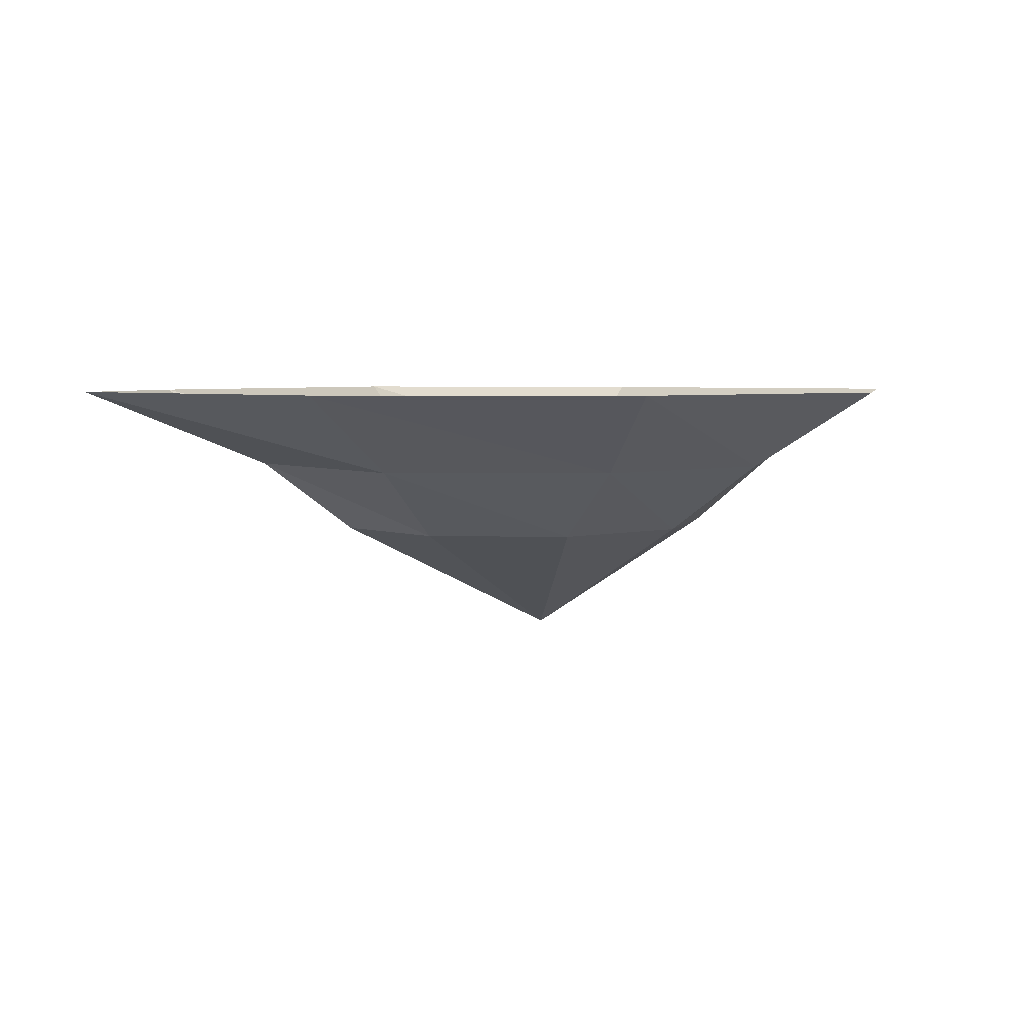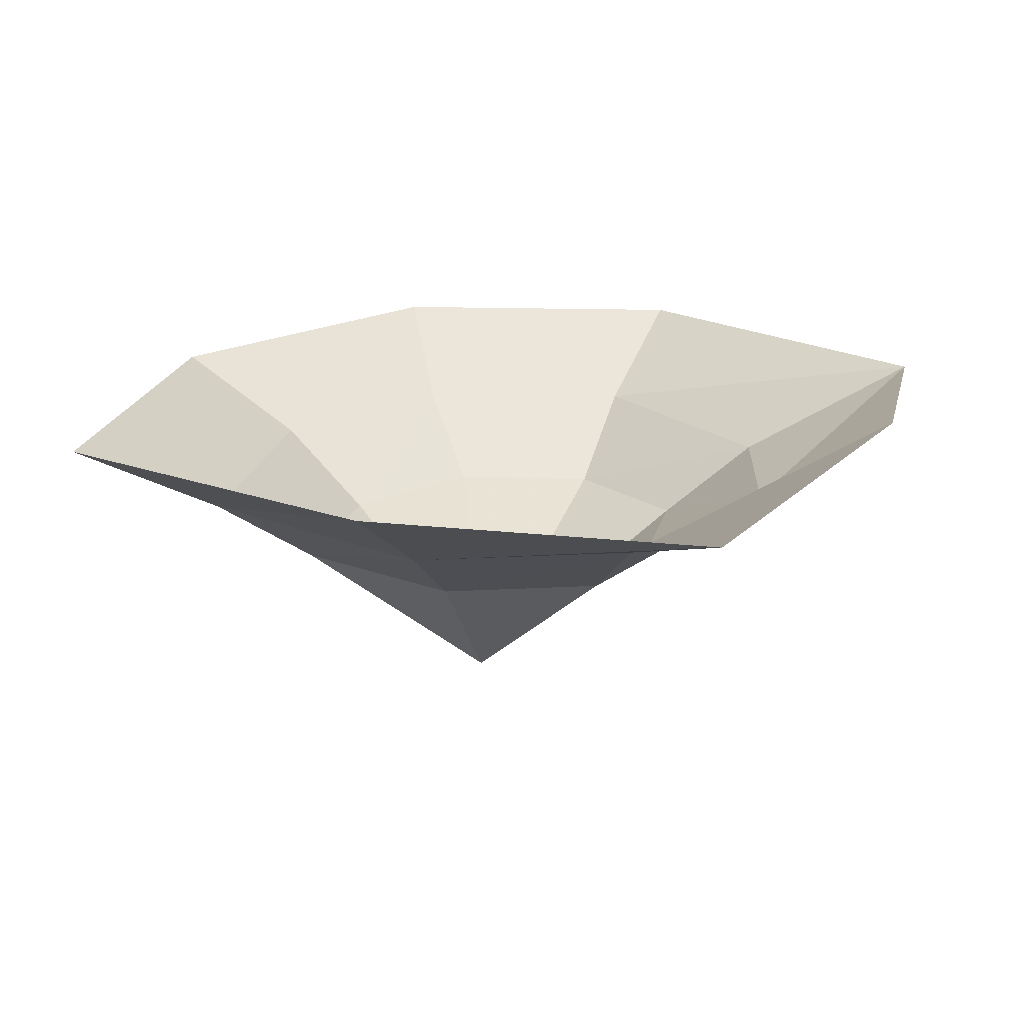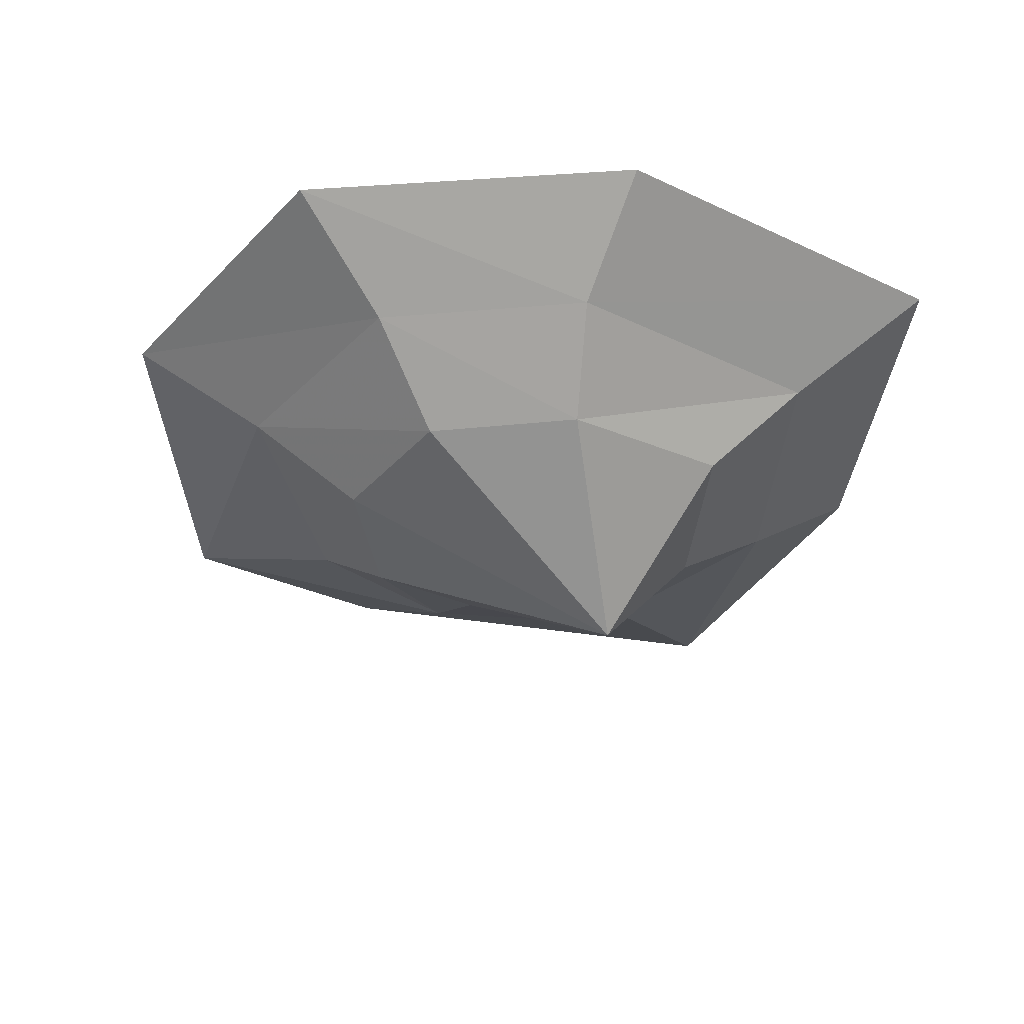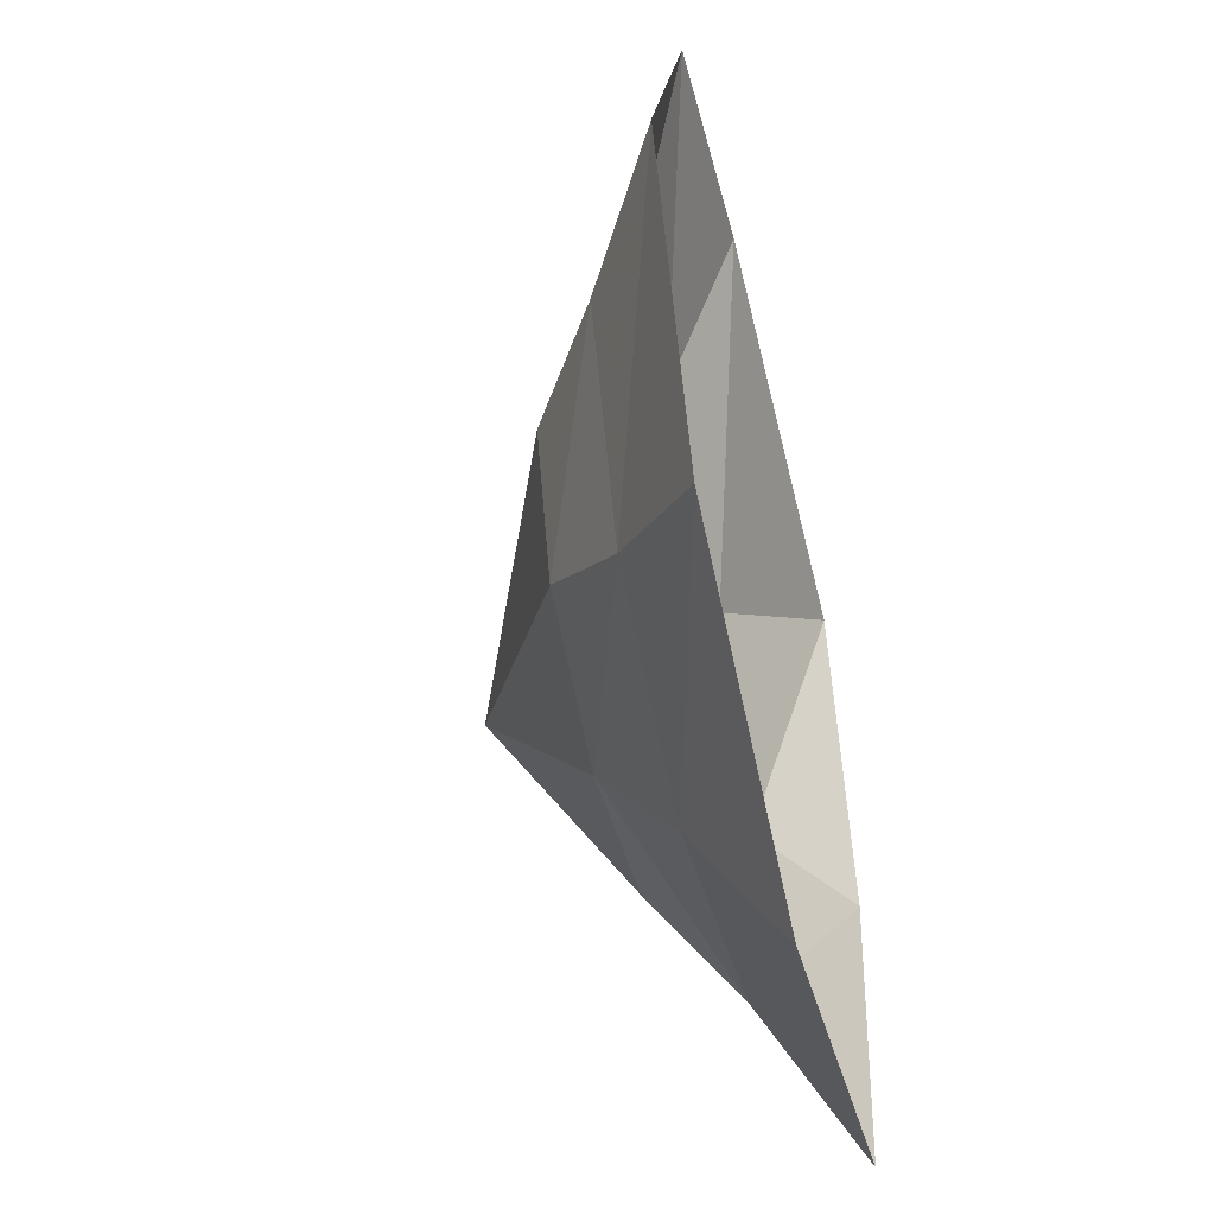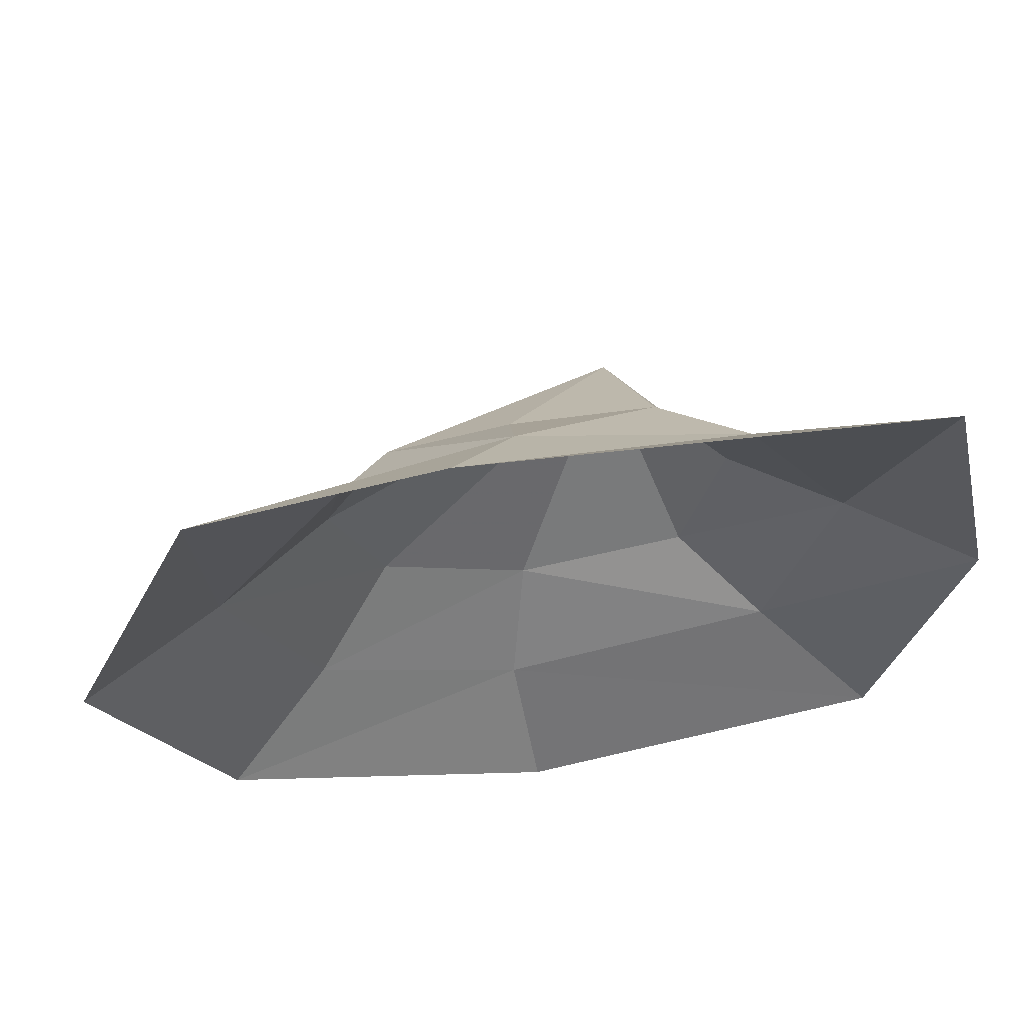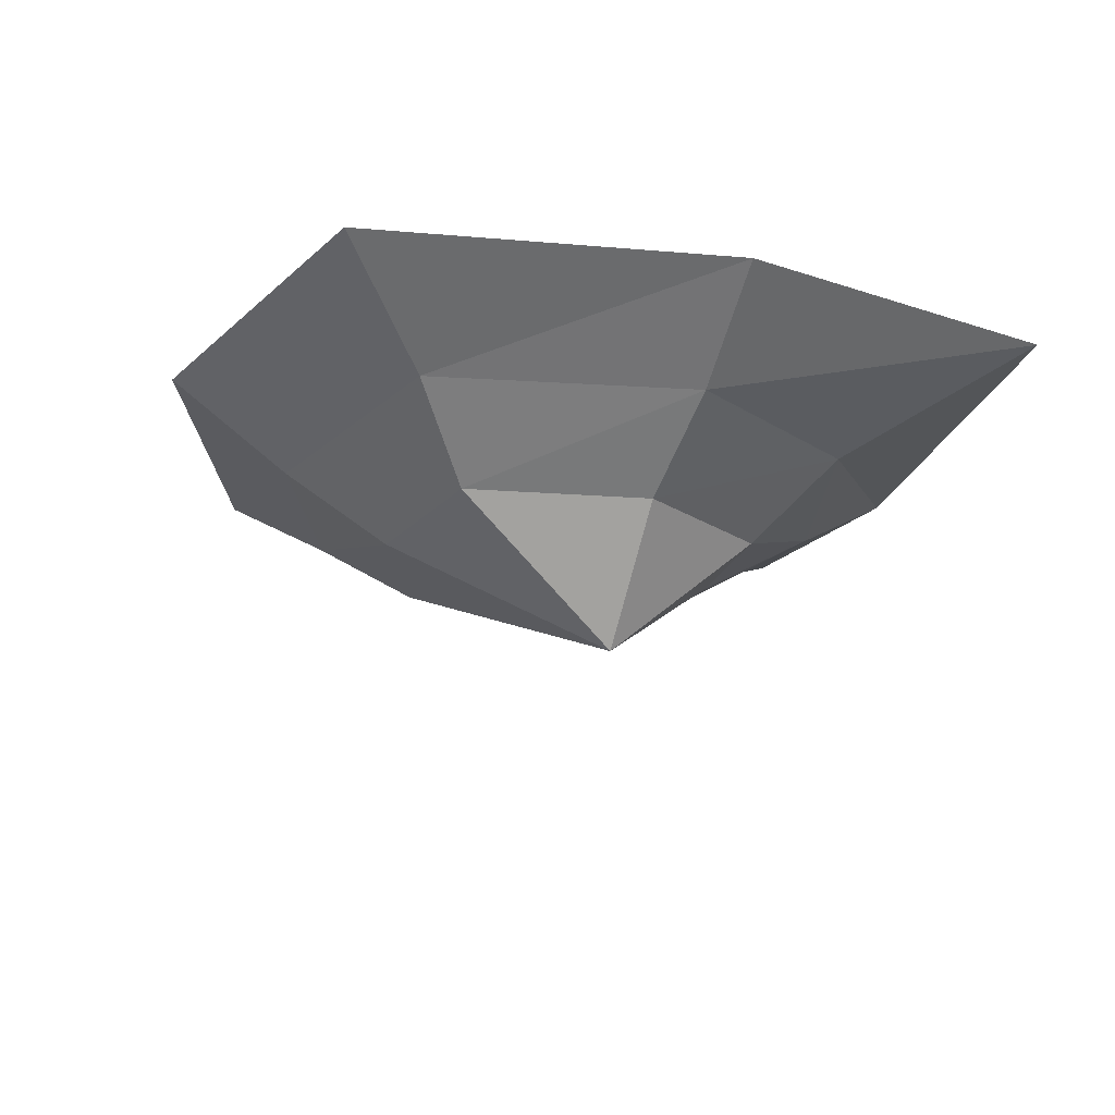
<metadata>
{"format":"obj","ext":"obj","renderer":"f3d","projection":"perspective","resolution":1024,"background":"white","views":[{"elev":4.0,"azim":114.3,"up":"+Y"},{"elev":19.6,"azim":-65.8,"up":"+Y"},{"elev":-38.8,"azim":162.8,"up":"+Y"},{"elev":-50.6,"azim":103.5,"up":"+Z"},{"elev":65.7,"azim":170.9,"up":"+Z"},{"elev":-20.7,"azim":-109.1,"up":"+Y"}]}
</metadata>
<code>
o object/mud/base
v 1 -11 -43
v -1 0 -60
v 44 0 -42
v 29 -11 -31
v -2 -21 -29
v -36 -11 -34
v -51 0 -48
v 60 0 -1
v 41 -11 -2
v 18 -21 -20
v -16 -38 -1
v -25 -21 -25
v -44 -11 2
v -60 0 2
v 41 0 48
v 23 -11 28
v 25 -21 -1
v 16 -21 17
v 0 -21 20
v -19 -21 19
v -30 -21 0
v -29 -11 28
v -50 0 48
v 1 -11 37
v 10 0 54
f 1 2 3
f 1 3 4
f 1 4 5
f 1 5 6
f 1 6 7
f 1 7 2
f 4 3 8
f 4 8 9
f 4 9 10
f 4 10 5
f 5 10 11
f 5 11 12
f 5 12 6
f 6 12 13
f 6 13 14
f 6 14 7
f 9 8 15
f 9 15 16
f 9 16 17
f 9 17 10
f 10 17 11
f 11 17 18
f 11 18 19
f 11 19 20
f 11 20 21
f 11 21 12
f 12 21 13
f 13 21 22
f 13 22 23
f 13 23 14
f 24 16 15
f 24 15 25
f 24 25 22
f 24 22 20
f 24 20 19
f 24 19 18
f 24 18 16
f 16 18 17
f 22 25 23
f 21 20 22

</code>
